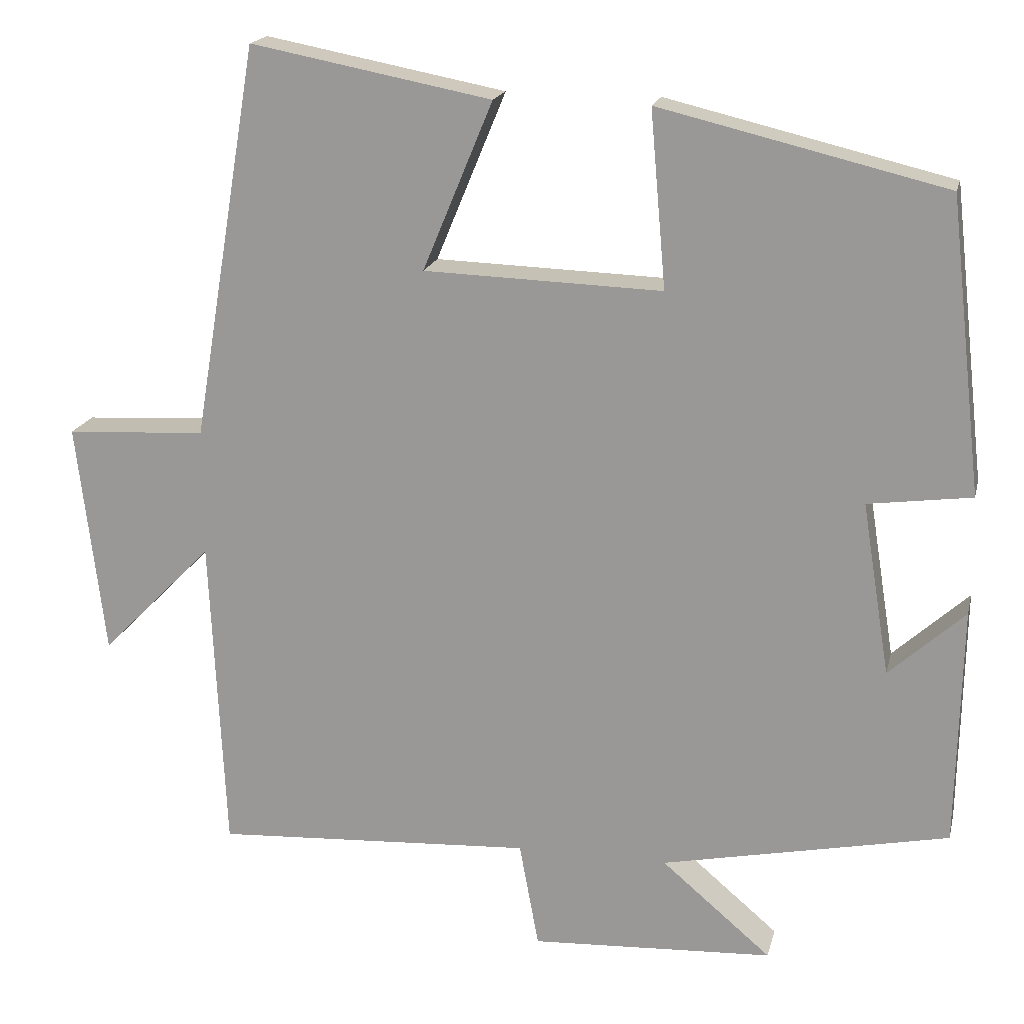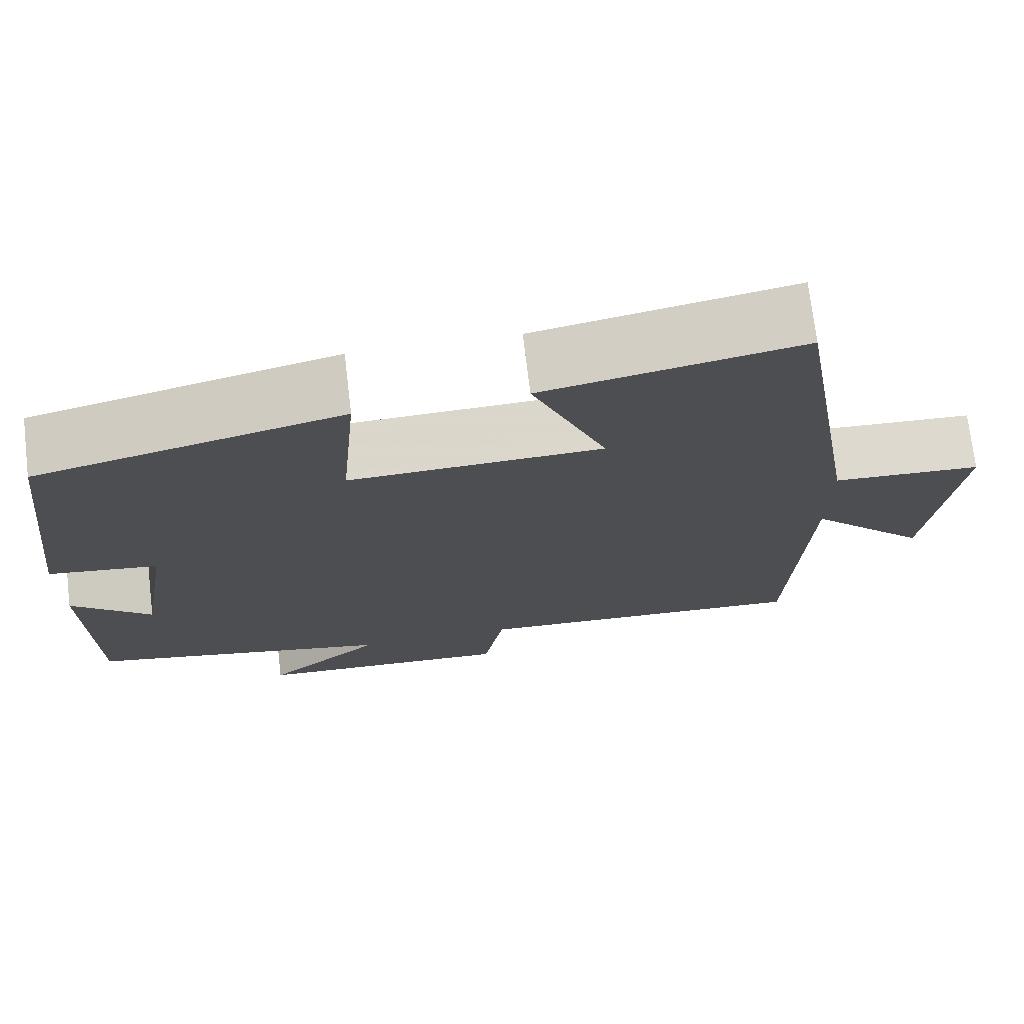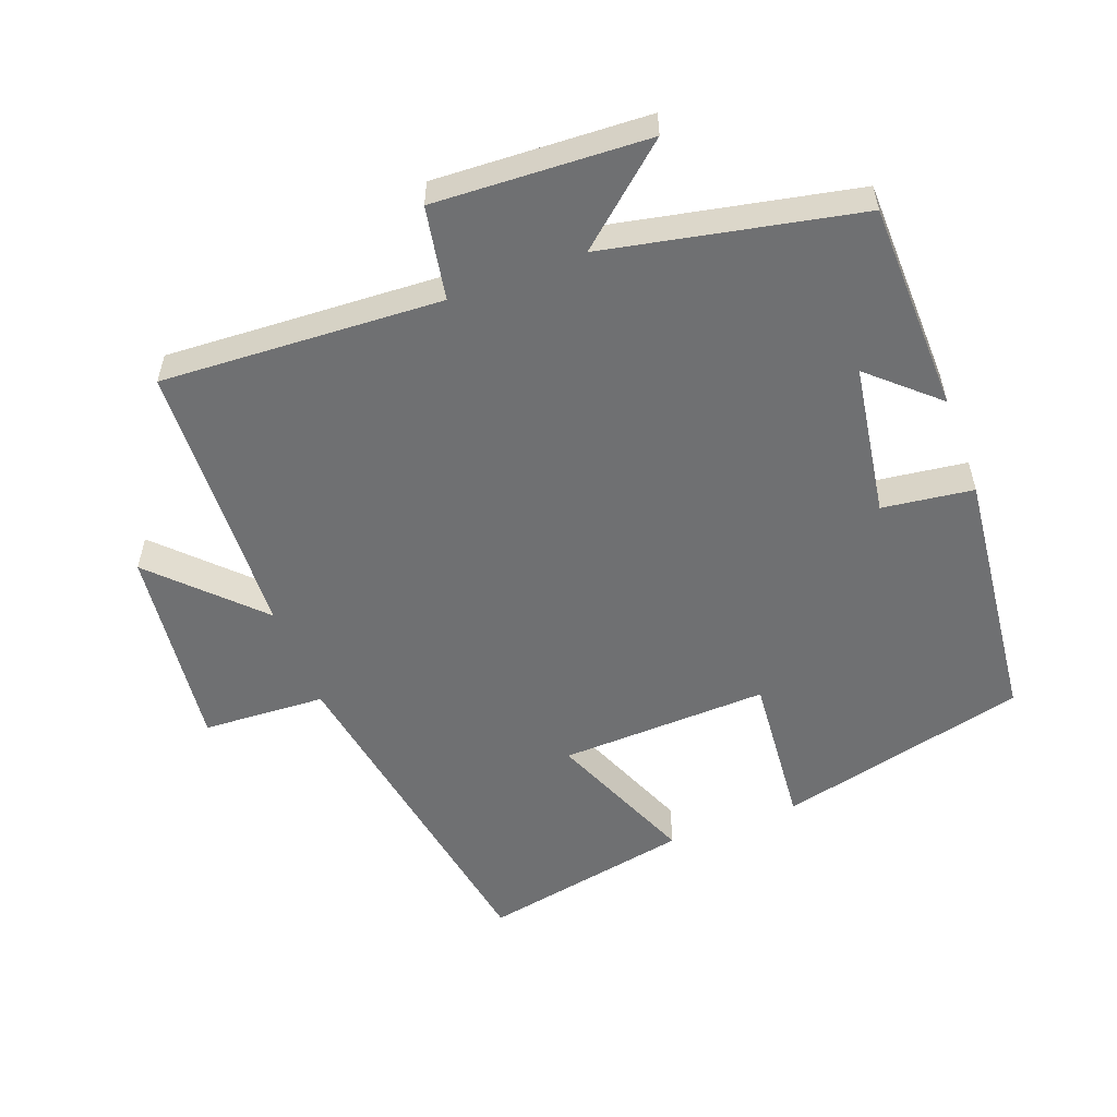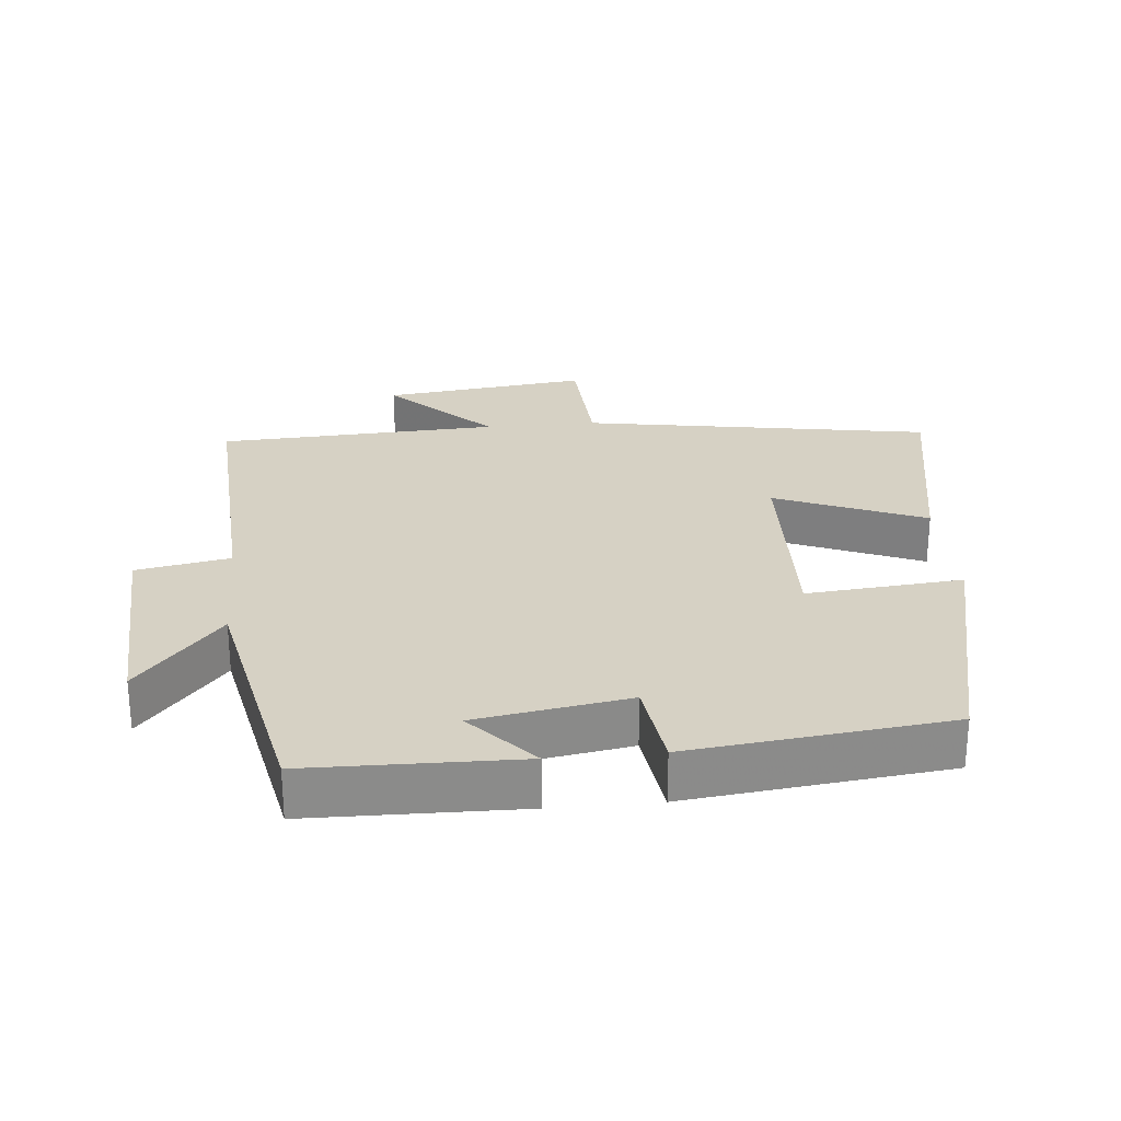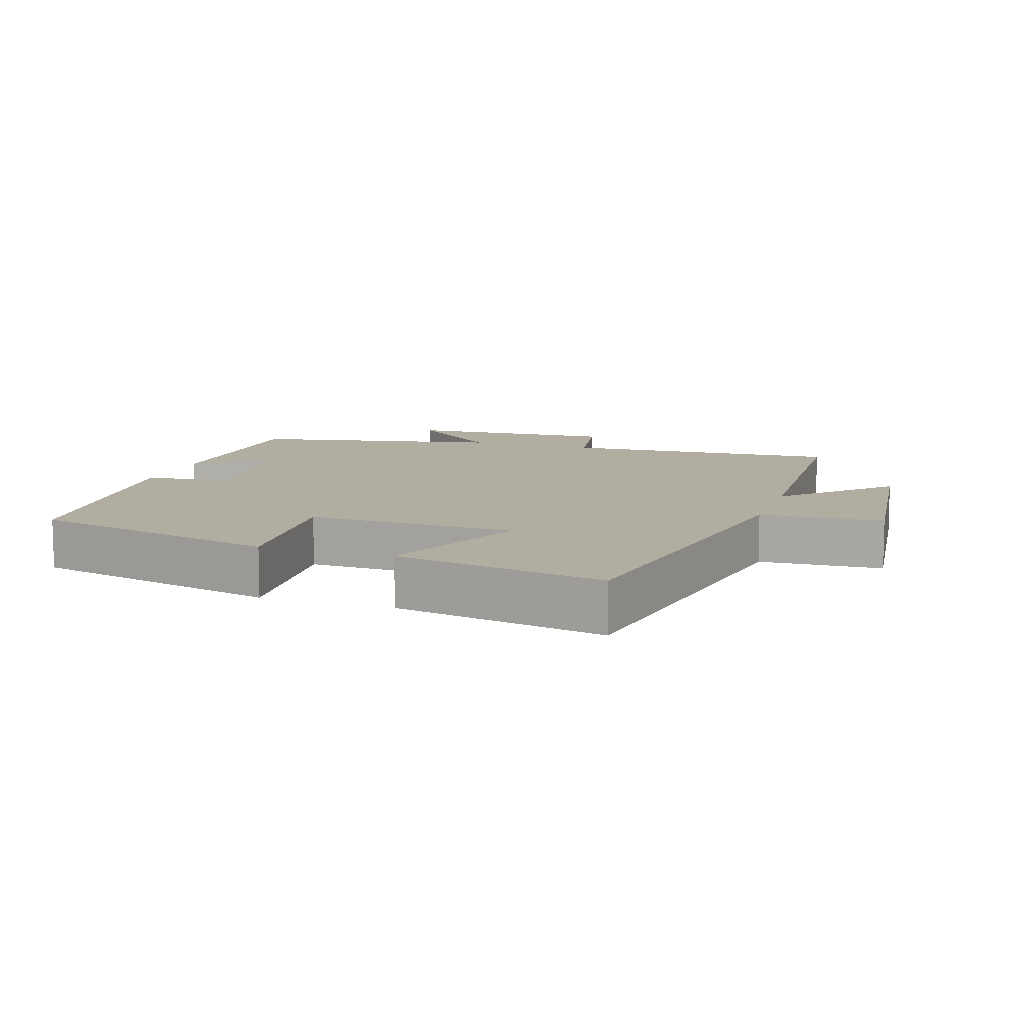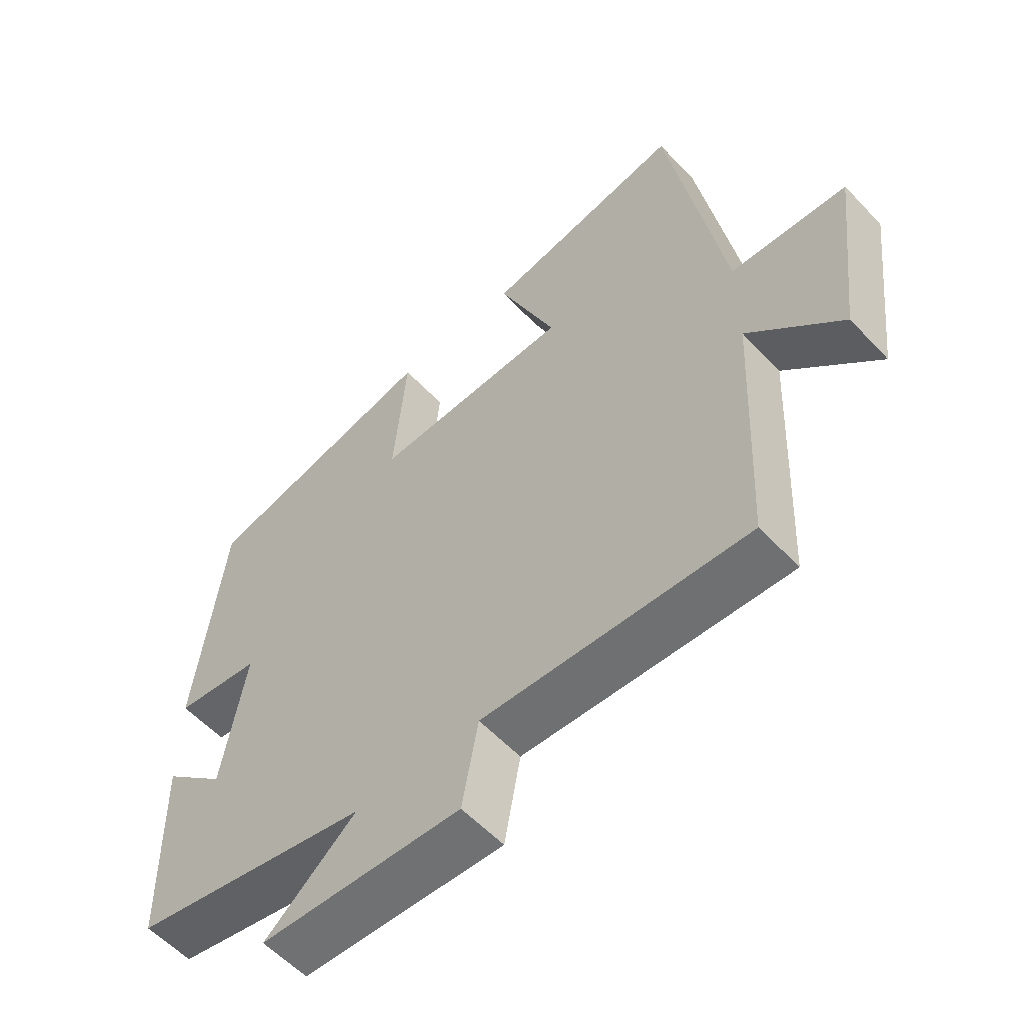
<metadata>
{"format":"obj","ext":"obj","renderer":"f3d","projection":"perspective","resolution":1024,"background":"white","views":[{"elev":18.2,"azim":-167.0,"up":"+Z"},{"elev":72.7,"azim":-6.8,"up":"+Z"},{"elev":-54.9,"azim":-159.2,"up":"+Y"},{"elev":26.6,"azim":-95.4,"up":"+Y"},{"elev":10.3,"azim":18.4,"up":"+Y"},{"elev":-57.4,"azim":42.6,"up":"+Z"}]}
</metadata>
<code>
v 0.481 0.07 -0.523
v 0.071 0.07 -0.5
v 0.046 0.07 -0.636
v -0.266 0.07 -0.62
v -0.125 0.07 -0.5
v -0.494 0.07 -0.424
v -0.5 0.07 -0.117
v -0.403 0.07 -0.205
v -0.367 0.07 0.017
v -0.5 0.07 0.035
v -0.457 0.07 0.412
v -0.09 0.07 0.5
v -0.11 0.07 0.273
v 0.196 0.07 0.283
v 0.106 0.07 0.5
v 0.415 0.07 0.559
v 0.5 0.07 0.051
v 0.68 0.07 0.041
v 0.644 0.07 -0.259
v 0.5 0.07 -0.113
v 0.481 0 -0.523
v 0.071 0 -0.5
v 0.046 0 -0.636
v -0.266 0 -0.62
v -0.125 0 -0.5
v -0.494 0 -0.424
v -0.5 0 -0.117
v -0.403 0 -0.205
v -0.367 0 0.017
v -0.5 0 0.035
v -0.457 0 0.412
v -0.09 0 0.5
v -0.11 0 0.273
v 0.196 0 0.283
v 0.106 0 0.5
v 0.415 0 0.559
v 0.5 0 0.051
v 0.68 0 0.041
v 0.644 0 -0.259
v 0.5 0 -0.113
f 17 18 19 20
f 16 17 20
f 15 16 20
f 14 15 20
f 20 1 2
f 14 20 2
f 13 14 2
f 11 12 13
f 10 11 13
f 9 10 13
f 13 2 3
f 9 13 3
f 8 9 3
f 5 6 7 8
f 5 8 3
f 3 4 5
f 40 39 38 37
f 40 37 36
f 40 36 35
f 40 35 34
f 22 21 40
f 22 40 34
f 22 34 33
f 33 32 31
f 33 31 30
f 33 30 29
f 23 22 33
f 23 33 29
f 23 29 28
f 28 27 26 25
f 23 28 25
f 25 24 23
f 1 21 22 2
f 2 22 23 3
f 3 23 24 4
f 4 24 25 5
f 5 25 26 6
f 6 26 27 7
f 7 27 28 8
f 8 28 29 9
f 9 29 30 10
f 10 30 31 11
f 11 31 32 12
f 12 32 33 13
f 13 33 34 14
f 14 34 35 15
f 15 35 36 16
f 16 36 37 17
f 17 37 38 18
f 18 38 39 19
f 19 39 40 20
f 20 40 21 1

</code>
